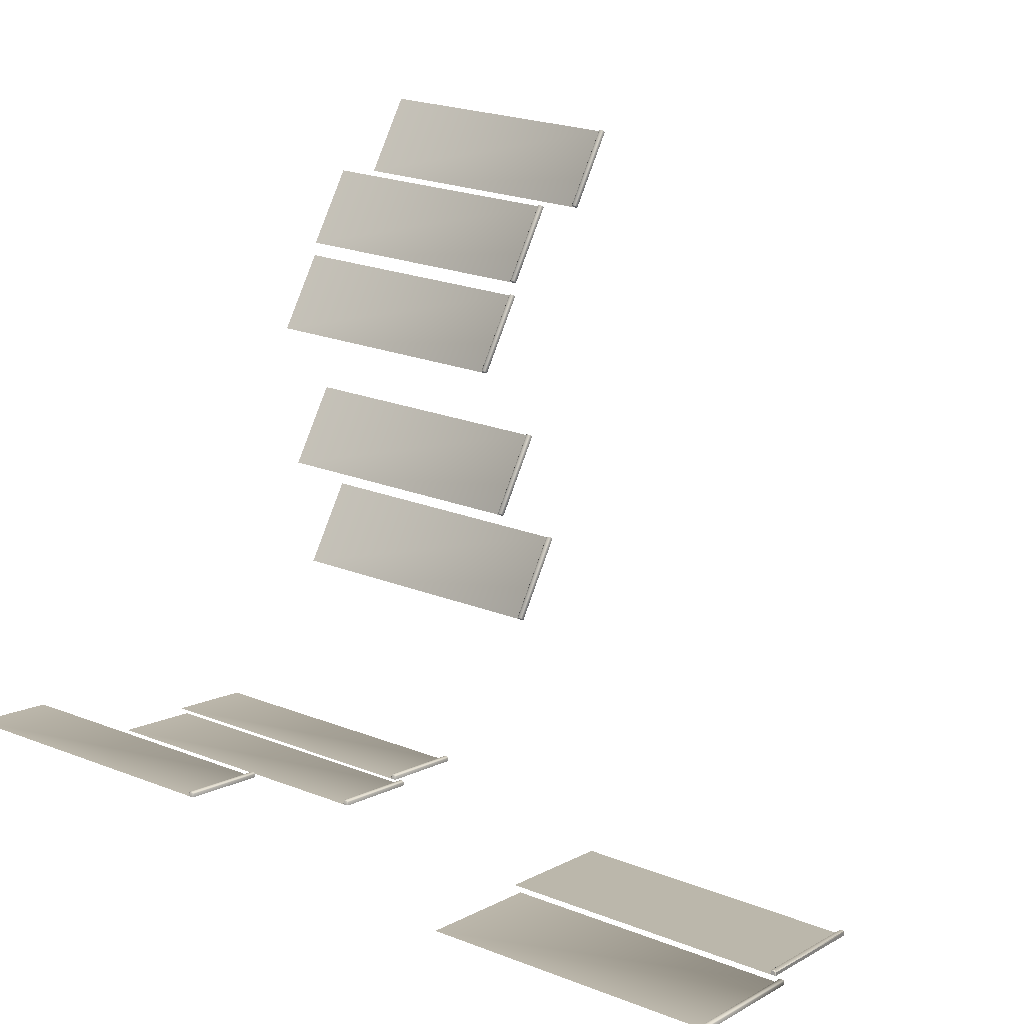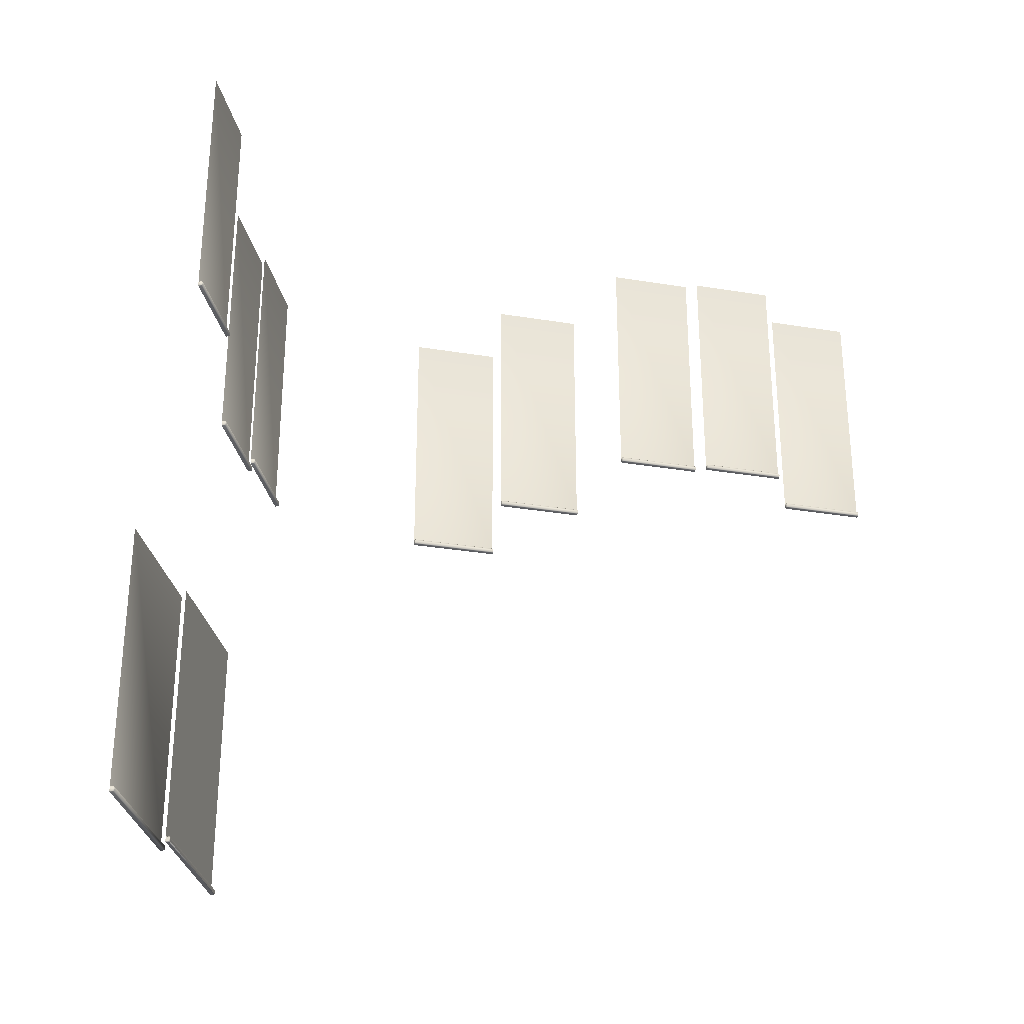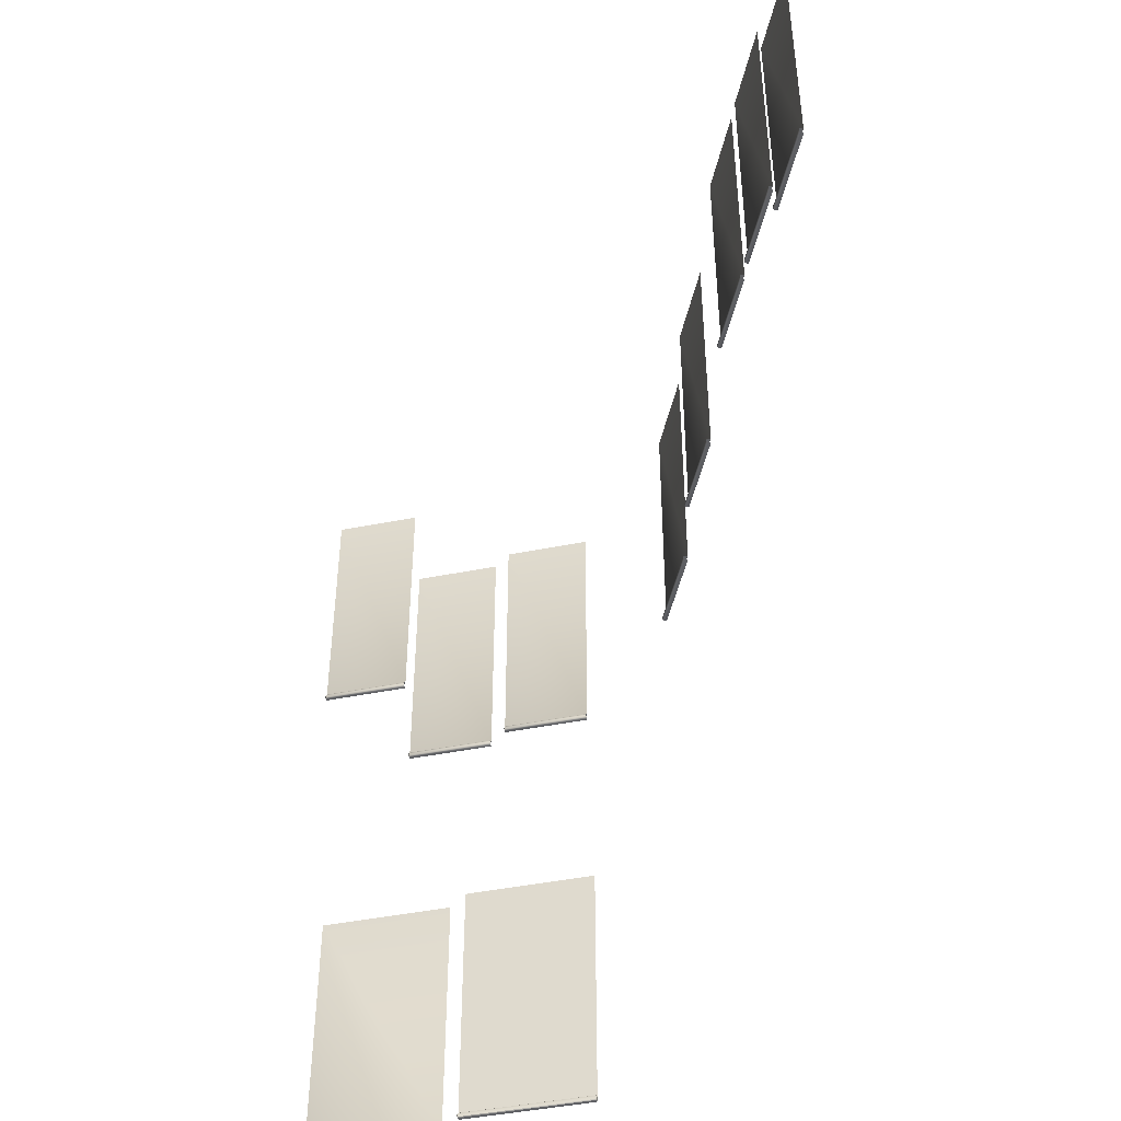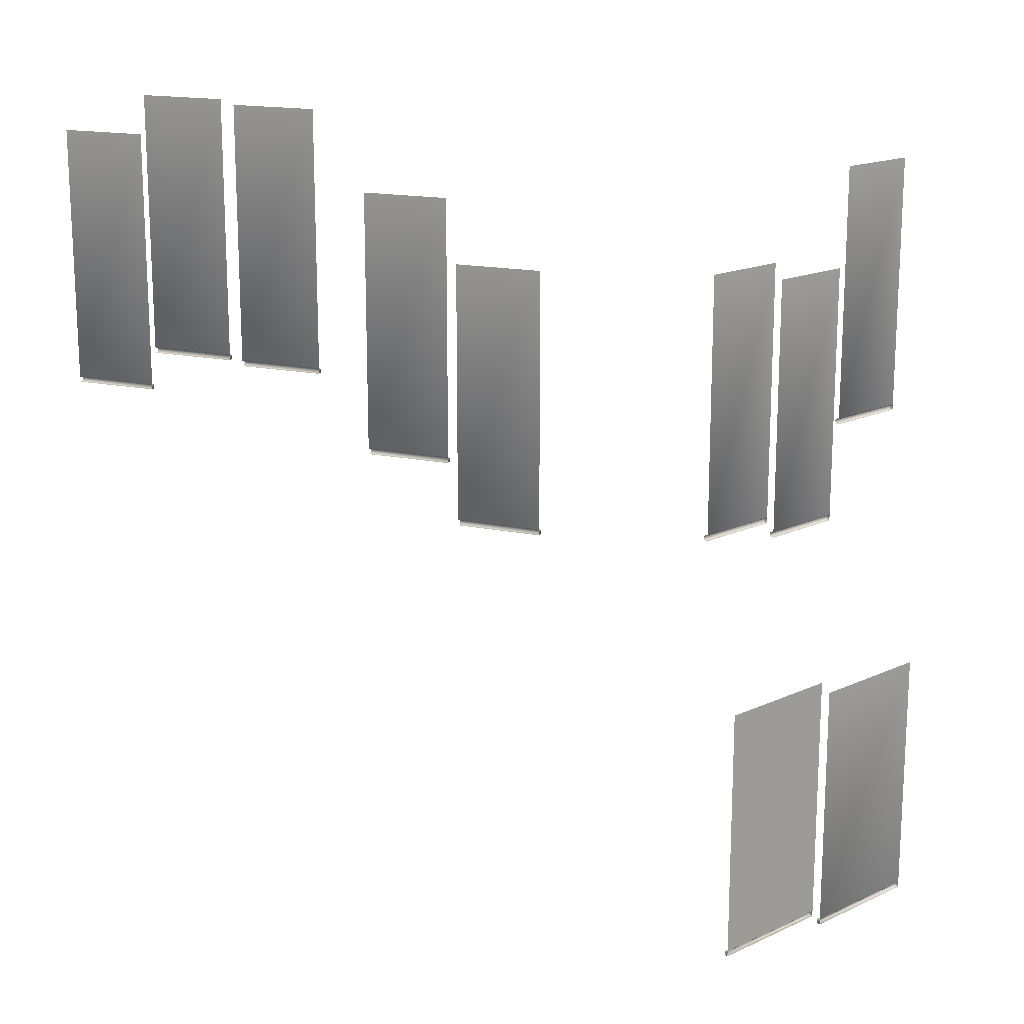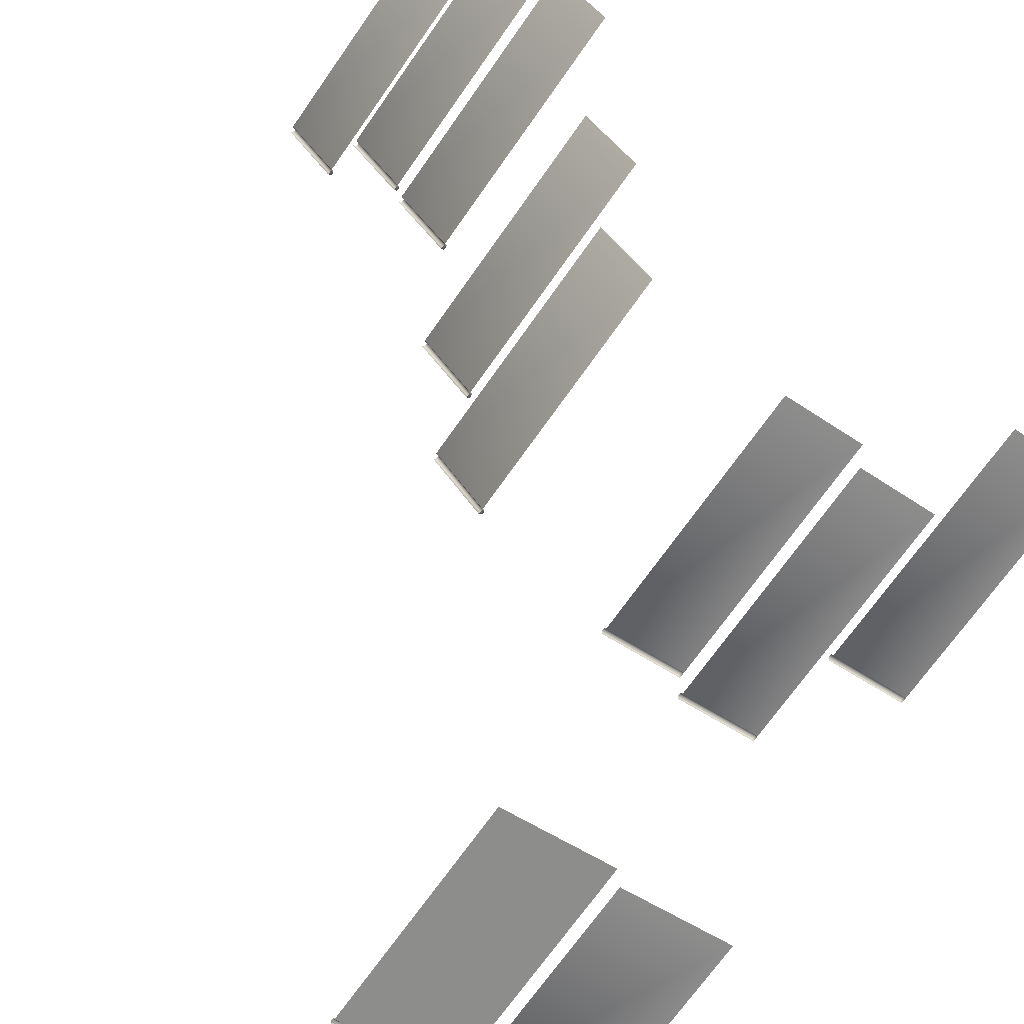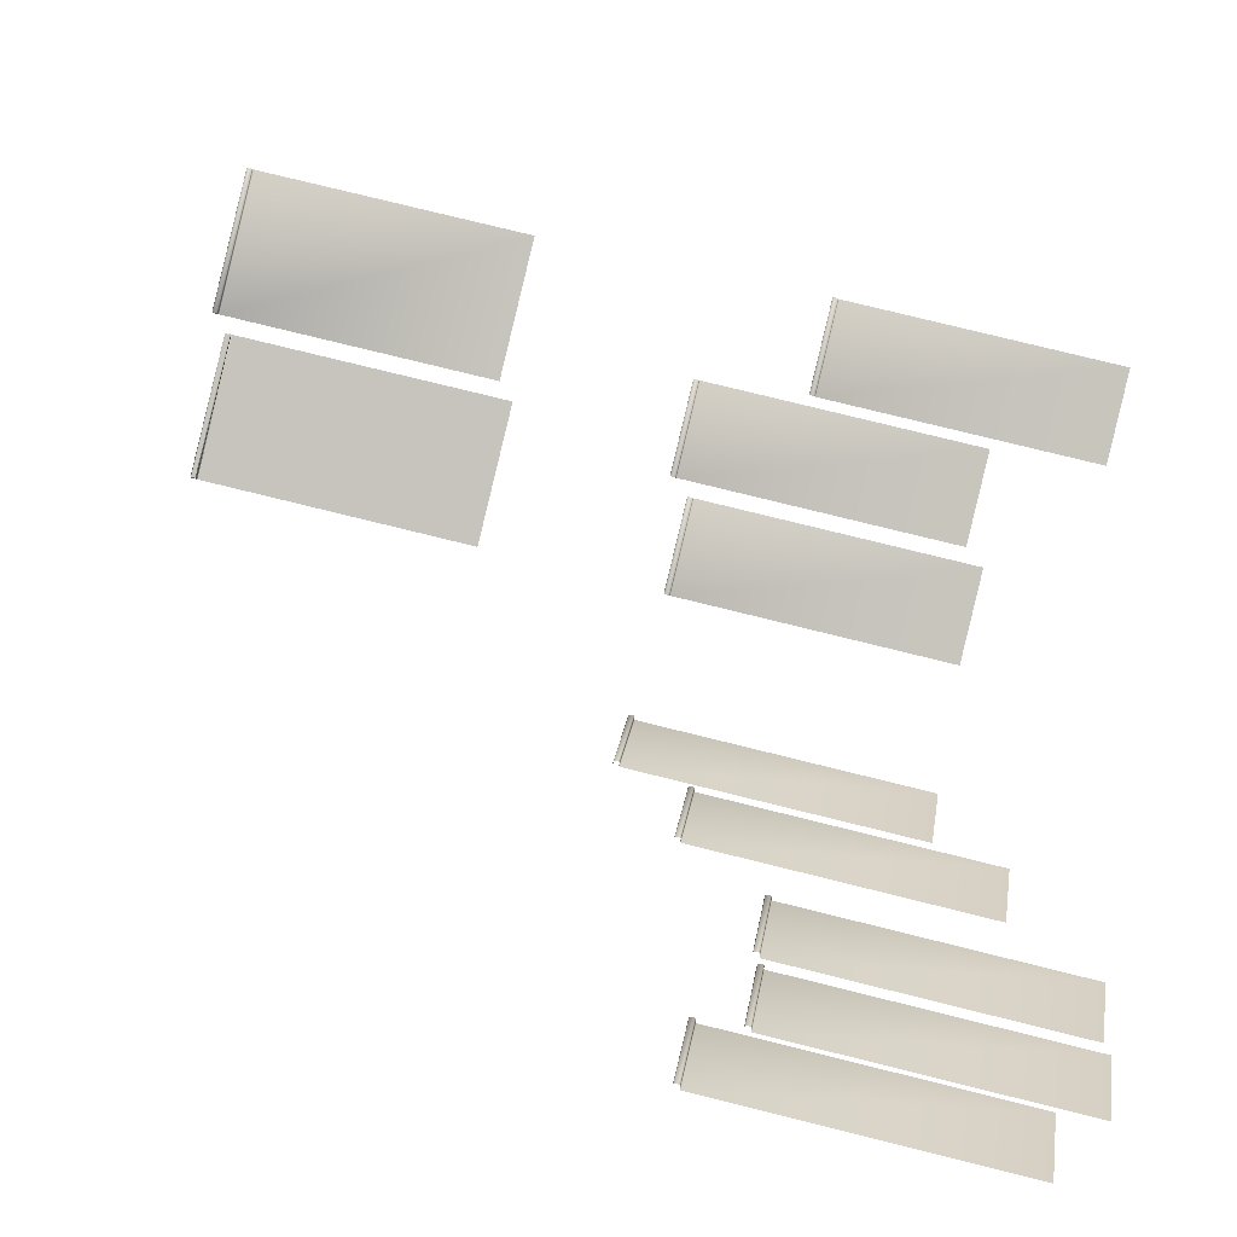
<metadata>
{"format":"obj","ext":"obj","renderer":"f3d","projection":"perspective","resolution":1024,"background":"white","views":[{"elev":22.8,"azim":-56.2,"up":"+Z"},{"elev":-31.3,"azim":-66.0,"up":"+Y"},{"elev":-45.5,"azim":25.1,"up":"+Y"},{"elev":17.0,"azim":149.6,"up":"+Y"},{"elev":-71.0,"azim":144.9,"up":"+Z"},{"elev":77.6,"azim":103.9,"up":"+Z"}]}
</metadata>
<code>
o Bistro_Research_Exterior_Paris_Building_08_paris_buildi_10f9cd9
v 21.71 3.579 -74.06
v 23.52 3.579 -74.44
v 21.71 7.169 -74.06
v 23.52 7.169 -74.44
v 23.51 3.569 -74.43
v 21.72 3.569 -74.05
v 23.52 3.569 -74.4
v 21.73 3.569 -74.01
v 21.72 3.495 -74.06
v 23.51 3.495 -74.44
v 21.73 3.495 -74.01
v 23.52 3.495 -74.4
v 27.52 11.54 -69.89
v 27.48 11.54 -69.87
v 27.52 11.57 -69.89
v 27.47 11.57 -69.86
v 27.52 11.6 -69.89
v 27.48 11.6 -69.87
v 19.8 10.72 -73.03
v 19.81 10.72 -72.98
v 19.8 10.74 -73.03
v 19.81 10.74 -72.97
v 19.8 10.77 -73.03
v 19.81 10.77 -72.98
v 21.11 9.313 -73.32
v 21.12 9.313 -73.27
v 21.11 9.34 -73.32
v 21.12 9.34 -73.26
v 21.11 9.366 -73.32
v 21.12 9.366 -73.27
v 25.51 9.574 -72.53
v 25.47 9.574 -72.5
v 25.51 9.601 -72.53
v 25.46 9.601 -72.49
v 25.51 9.627 -72.53
v 25.47 9.627 -72.5
v 29.15 11.06 -67.73
v 29.12 11.06 -67.71
v 29.15 11.09 -67.73
v 29.11 11.09 -67.7
v 29.15 11.12 -67.73
v 29.12 11.12 -67.71
v 21.52 3.343 -73.99
v 21.53 3.343 -73.94
v 21.52 3.317 -73.99
v 21.53 3.317 -73.94
v 21.52 3.29 -73.99
v 21.53 3.29 -73.94
v 19.71 3.29 -73.6
v 19.72 3.29 -73.56
v 19.71 3.317 -73.6
v 19.72 3.317 -73.55
v 19.71 3.343 -73.6
v 19.72 3.343 -73.56
v 21.73 3.505 -74
v 23.52 3.505 -74.39
v 21.73 3.532 -74
v 23.52 3.532 -74.38
v 21.73 3.559 -74
v 23.52 3.559 -74.39
v 23.52 3.559 -74.44
v 23.53 3.559 -74.4
v 23.52 3.532 -74.44
v 23.53 3.532 -74.39
v 23.52 3.505 -74.44
v 23.53 3.505 -74.4
v 21.71 3.505 -74.06
v 21.72 3.505 -74.01
v 21.71 3.532 -74.06
v 21.72 3.532 -74
v 21.71 3.559 -74.06
v 21.72 3.559 -74.01
v 28.37 11.61 -68.77
v 28.33 11.61 -68.74
v 28.37 11.64 -68.77
v 28.33 11.64 -68.74
v 28.37 11.67 -68.77
v 28.33 11.67 -68.74
v 26.33 10.46 -71.46
v 26.29 10.46 -71.43
v 26.33 10.49 -71.46
v 26.29 10.49 -71.42
v 26.33 10.51 -71.46
v 26.29 10.51 -71.43
v 22.48 9.574 -73.65
v 22.49 9.574 -73.6
v 22.48 9.601 -73.65
v 22.49 9.601 -73.6
v 22.48 9.627 -73.65
v 22.49 9.627 -73.6
v 28.25 11.62 -68.93
v 28.25 15.21 -68.93
v 27.52 15.21 -69.89
v 27.52 11.62 -69.89
v 28.24 11.61 -68.92
v 27.51 11.61 -69.88
v 28.22 11.61 -68.9
v 27.49 11.61 -69.86
v 28.21 11.6 -68.89
v 27.48 11.6 -69.85
v 28.2 11.57 -68.89
v 27.47 11.57 -69.85
v 28.21 11.54 -68.89
v 27.48 11.54 -69.85
v 27.49 11.53 -69.86
v 28.22 11.53 -68.9
v 28.25 11.53 -68.93
v 27.52 11.53 -69.89
v 20.99 10.79 -73.28
v 20.99 14.38 -73.28
v 19.8 14.38 -73.03
v 19.8 10.79 -73.03
v 20.99 10.78 -73.27
v 19.81 10.78 -73.02
v 21 10.78 -73.24
v 19.82 10.78 -72.99
v 21 10.77 -73.23
v 19.82 10.77 -72.97
v 21 10.74 -73.22
v 19.83 10.74 -72.97
v 21 10.72 -73.23
v 19.82 10.72 -72.97
v 19.82 10.71 -72.99
v 21 10.71 -73.24
v 20.99 10.71 -73.28
v 19.81 10.71 -73.03
v 22.3 9.386 -73.57
v 22.3 12.98 -73.57
v 21.11 12.98 -73.32
v 21.11 9.386 -73.32
v 22.3 9.376 -73.56
v 21.13 9.376 -73.31
v 22.31 9.376 -73.53
v 21.13 9.376 -73.28
v 22.31 9.367 -73.52
v 21.14 9.367 -73.26
v 22.32 9.34 -73.51
v 21.14 9.34 -73.26
v 22.31 9.313 -73.52
v 21.14 9.313 -73.26
v 21.13 9.303 -73.28
v 22.31 9.303 -73.53
v 22.3 9.303 -73.57
v 21.12 9.303 -73.32
v 26.24 9.647 -71.56
v 26.24 13.24 -71.56
v 25.51 13.24 -72.53
v 25.51 9.647 -72.53
v 26.23 9.637 -71.55
v 25.5 9.637 -72.51
v 26.2 9.637 -71.53
v 25.48 9.637 -72.49
v 26.19 9.627 -71.52
v 25.47 9.627 -72.48
v 26.19 9.601 -71.52
v 25.46 9.601 -72.48
v 26.19 9.574 -71.52
v 25.47 9.574 -72.48
v 25.48 9.564 -72.49
v 26.2 9.564 -71.53
v 26.24 9.564 -71.56
v 25.51 9.564 -72.52
v 29.89 11.14 -66.77
v 29.89 14.73 -66.77
v 29.15 14.73 -67.73
v 29.15 11.14 -67.73
v 29.88 11.13 -66.76
v 29.15 11.13 -67.72
v 29.85 11.13 -66.74
v 29.12 11.13 -67.7
v 29.84 11.12 -66.73
v 29.11 11.12 -67.69
v 29.84 11.09 -66.73
v 29.11 11.09 -67.69
v 29.84 11.06 -66.73
v 29.11 11.06 -67.69
v 29.12 11.05 -67.7
v 29.85 11.05 -66.74
v 29.89 11.05 -66.77
v 29.16 11.05 -67.73
v 29.1 11.69 -67.8
v 29.1 15.28 -67.8
v 28.37 15.28 -68.77
v 28.37 11.69 -68.77
v 29.1 11.68 -67.79
v 28.37 11.68 -68.75
v 29.07 11.68 -67.77
v 28.34 11.68 -68.73
v 29.06 11.67 -67.77
v 28.33 11.67 -68.73
v 29.05 11.64 -67.76
v 28.33 11.64 -68.72
v 29.06 11.61 -67.77
v 28.33 11.61 -68.73
v 28.34 11.6 -68.73
v 29.07 11.6 -67.77
v 29.1 11.6 -67.8
v 28.38 11.6 -68.76
v 27.07 10.53 -70.49
v 27.07 14.12 -70.49
v 26.33 14.12 -71.46
v 26.33 10.53 -71.46
v 27.06 10.52 -70.48
v 26.33 10.52 -71.44
v 27.03 10.52 -70.46
v 26.3 10.52 -71.42
v 27.02 10.51 -70.45
v 26.29 10.51 -71.41
v 27.01 10.49 -70.45
v 26.29 10.49 -71.41
v 27.02 10.46 -70.45
v 26.29 10.46 -71.41
v 26.3 10.45 -71.42
v 27.03 10.45 -70.46
v 27.07 10.45 -70.49
v 26.34 10.45 -71.45
v 23.67 9.647 -73.91
v 23.67 13.24 -73.91
v 22.48 13.24 -73.65
v 22.48 9.647 -73.65
v 23.67 9.637 -73.9
v 22.49 9.637 -73.64
v 23.68 9.637 -73.86
v 22.5 9.637 -73.61
v 23.68 9.627 -73.85
v 22.5 9.627 -73.6
v 23.68 9.601 -73.84
v 22.5 9.601 -73.59
v 23.68 9.574 -73.85
v 22.5 9.574 -73.6
v 22.5 9.564 -73.61
v 23.68 9.564 -73.86
v 23.67 9.564 -73.91
v 22.49 9.564 -73.65
v 21.52 3.363 -73.99
v 21.52 6.953 -73.99
v 19.71 6.953 -73.6
v 19.71 3.363 -73.6
v 19.72 3.353 -73.59
v 21.51 3.353 -73.98
v 19.73 3.353 -73.56
v 21.52 3.353 -73.94
v 19.73 3.343 -73.55
v 21.52 3.343 -73.93
v 19.73 3.317 -73.54
v 21.52 3.317 -73.93
v 19.73 3.29 -73.55
v 21.52 3.29 -73.93
v 19.73 3.28 -73.56
v 19.72 3.28 -73.6
v 21.51 3.28 -73.99
v 21.52 3.28 -73.94
f 1 2 3
f 2 4 3
f 5 6 7
f 6 8 7
f 9 10 11
f 10 12 11
f 13 14 15
f 14 16 15
f 15 16 17
f 16 18 17
f 19 20 21
f 20 22 21
f 21 22 23
f 22 24 23
f 25 26 27
f 26 28 27
f 27 28 29
f 28 30 29
f 31 32 33
f 32 34 33
f 33 34 35
f 34 36 35
f 37 38 39
f 38 40 39
f 39 40 41
f 40 42 41
f 43 44 45
f 44 46 45
f 45 46 47
f 46 48 47
f 49 50 51
f 50 52 51
f 51 52 53
f 52 54 53
f 55 56 57
f 56 58 57
f 57 58 59
f 58 60 59
f 61 62 63
f 62 64 63
f 63 64 65
f 64 66 65
f 67 68 69
f 68 70 69
f 69 70 71
f 70 72 71
f 73 74 75
f 74 76 75
f 75 76 77
f 76 78 77
f 79 80 81
f 80 82 81
f 81 82 83
f 82 84 83
f 85 86 87
f 86 88 87
f 87 88 89
f 88 90 89
f 91 92 93
f 94 91 93
f 91 94 95
f 94 96 95
f 17 96 94
f 95 96 97
f 96 17 98
f 96 98 97
f 17 18 98
f 97 98 99
f 98 100 99
f 18 100 98
f 101 99 100
f 100 18 102
f 102 101 100
f 18 16 102
f 103 101 102
f 102 16 104
f 104 103 102
f 16 14 104
f 104 105 103
f 105 104 14
f 105 106 103
f 107 106 105
f 108 107 105
f 108 105 14
f 13 108 14
f 109 110 111
f 112 109 111
f 109 112 113
f 112 114 113
f 23 114 112
f 113 114 115
f 114 23 116
f 114 116 115
f 23 24 116
f 115 116 117
f 116 118 117
f 24 118 116
f 119 117 118
f 118 24 120
f 120 119 118
f 24 22 120
f 121 119 120
f 120 22 122
f 122 121 120
f 22 20 122
f 122 123 121
f 123 122 20
f 123 124 121
f 125 124 123
f 126 125 123
f 126 123 20
f 19 126 20
f 127 128 129
f 130 127 129
f 127 130 131
f 130 132 131
f 29 132 130
f 131 132 133
f 132 29 134
f 132 134 133
f 29 30 134
f 133 134 135
f 134 136 135
f 30 136 134
f 137 135 136
f 136 30 138
f 138 137 136
f 30 28 138
f 139 137 138
f 138 28 140
f 140 139 138
f 28 26 140
f 140 141 139
f 141 140 26
f 141 142 139
f 143 142 141
f 144 143 141
f 144 141 26
f 25 144 26
f 145 146 147
f 148 145 147
f 145 148 149
f 148 150 149
f 35 150 148
f 149 150 151
f 150 35 152
f 150 152 151
f 35 36 152
f 151 152 153
f 152 154 153
f 36 154 152
f 155 153 154
f 154 36 156
f 156 155 154
f 36 34 156
f 157 155 156
f 156 34 158
f 158 157 156
f 34 32 158
f 158 159 157
f 159 158 32
f 159 160 157
f 161 160 159
f 162 161 159
f 162 159 32
f 31 162 32
f 163 164 165
f 166 163 165
f 163 166 167
f 166 168 167
f 41 168 166
f 167 168 169
f 168 41 170
f 168 170 169
f 41 42 170
f 169 170 171
f 170 172 171
f 42 172 170
f 173 171 172
f 172 42 174
f 174 173 172
f 42 40 174
f 175 173 174
f 174 40 176
f 176 175 174
f 40 38 176
f 176 177 175
f 177 176 38
f 177 178 175
f 179 178 177
f 180 179 177
f 180 177 38
f 37 180 38
f 181 182 183
f 184 181 183
f 181 184 185
f 184 186 185
f 77 186 184
f 185 186 187
f 186 77 188
f 186 188 187
f 77 78 188
f 187 188 189
f 188 190 189
f 78 190 188
f 191 189 190
f 190 78 192
f 192 191 190
f 78 76 192
f 193 191 192
f 192 76 194
f 194 193 192
f 76 74 194
f 194 195 193
f 195 194 74
f 195 196 193
f 197 196 195
f 198 197 195
f 198 195 74
f 73 198 74
f 199 200 201
f 202 199 201
f 199 202 203
f 202 204 203
f 83 204 202
f 203 204 205
f 204 83 206
f 204 206 205
f 83 84 206
f 205 206 207
f 206 208 207
f 84 208 206
f 209 207 208
f 208 84 210
f 210 209 208
f 84 82 210
f 211 209 210
f 210 82 212
f 212 211 210
f 82 80 212
f 212 213 211
f 213 212 80
f 213 214 211
f 215 214 213
f 216 215 213
f 216 213 80
f 79 216 80
f 217 218 219
f 220 217 219
f 217 220 221
f 220 222 221
f 89 222 220
f 221 222 223
f 222 89 224
f 222 224 223
f 89 90 224
f 223 224 225
f 224 226 225
f 90 226 224
f 227 225 226
f 226 90 228
f 228 227 226
f 90 88 228
f 229 227 228
f 228 88 230
f 230 229 228
f 88 86 230
f 230 231 229
f 231 230 86
f 231 232 229
f 233 232 231
f 234 233 231
f 234 231 86
f 85 234 86
f 10 65 12
f 65 66 12
f 66 56 12
f 11 12 56
f 56 66 58
f 66 64 58
f 55 11 56
f 58 64 60
f 64 62 60
f 11 55 68
f 9 11 68
f 67 9 68
f 70 68 55
f 57 70 55
f 72 70 57
f 59 72 57
f 72 59 8
f 71 72 8
f 7 8 59
f 60 7 59
f 7 60 62
f 6 71 8
f 5 7 62
f 71 6 1
f 61 5 62
f 2 1 6
f 2 5 61
f 5 2 6
f 235 236 237
f 238 235 237
f 235 238 239
f 53 239 238
f 240 235 239
f 235 240 43
f 43 240 44
f 239 53 241
f 53 54 241
f 240 239 242
f 239 241 242
f 240 242 44
f 54 243 241
f 242 241 243
f 242 244 44
f 244 242 243
f 46 44 244
f 243 54 245
f 54 52 245
f 246 244 243
f 246 46 244
f 245 246 243
f 48 46 246
f 245 52 247
f 52 50 247
f 248 246 245
f 247 248 245
f 248 48 246
f 249 247 50
f 247 249 248
f 49 250 50
f 250 249 50
f 250 251 249
f 48 248 252
f 249 252 248
f 251 252 249
f 47 48 252
f 251 47 252

</code>
